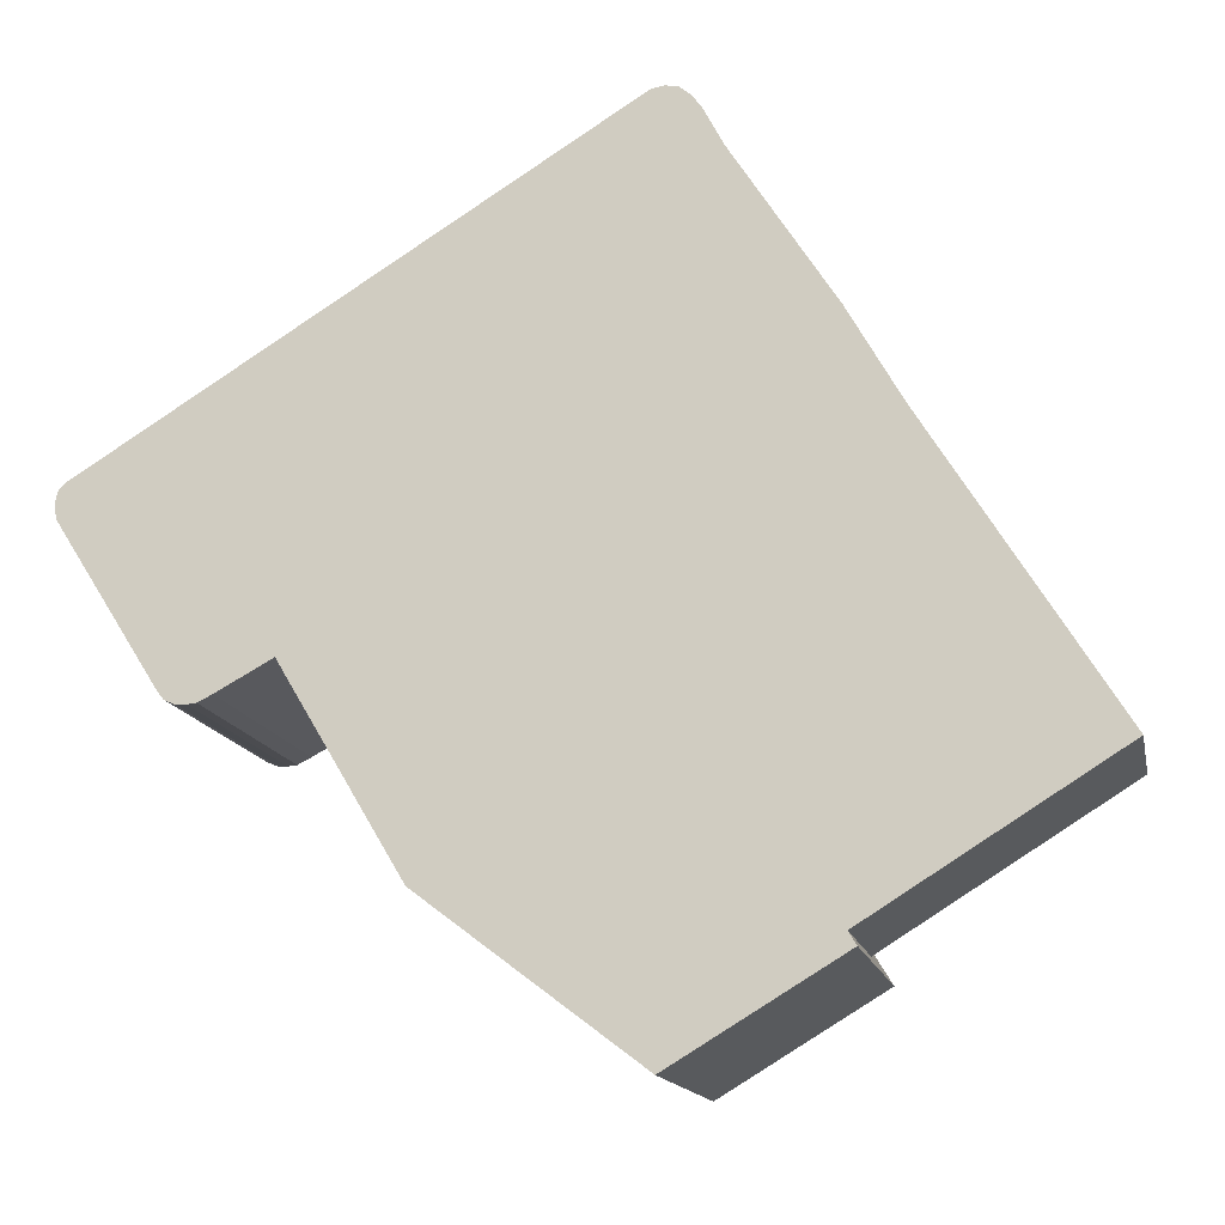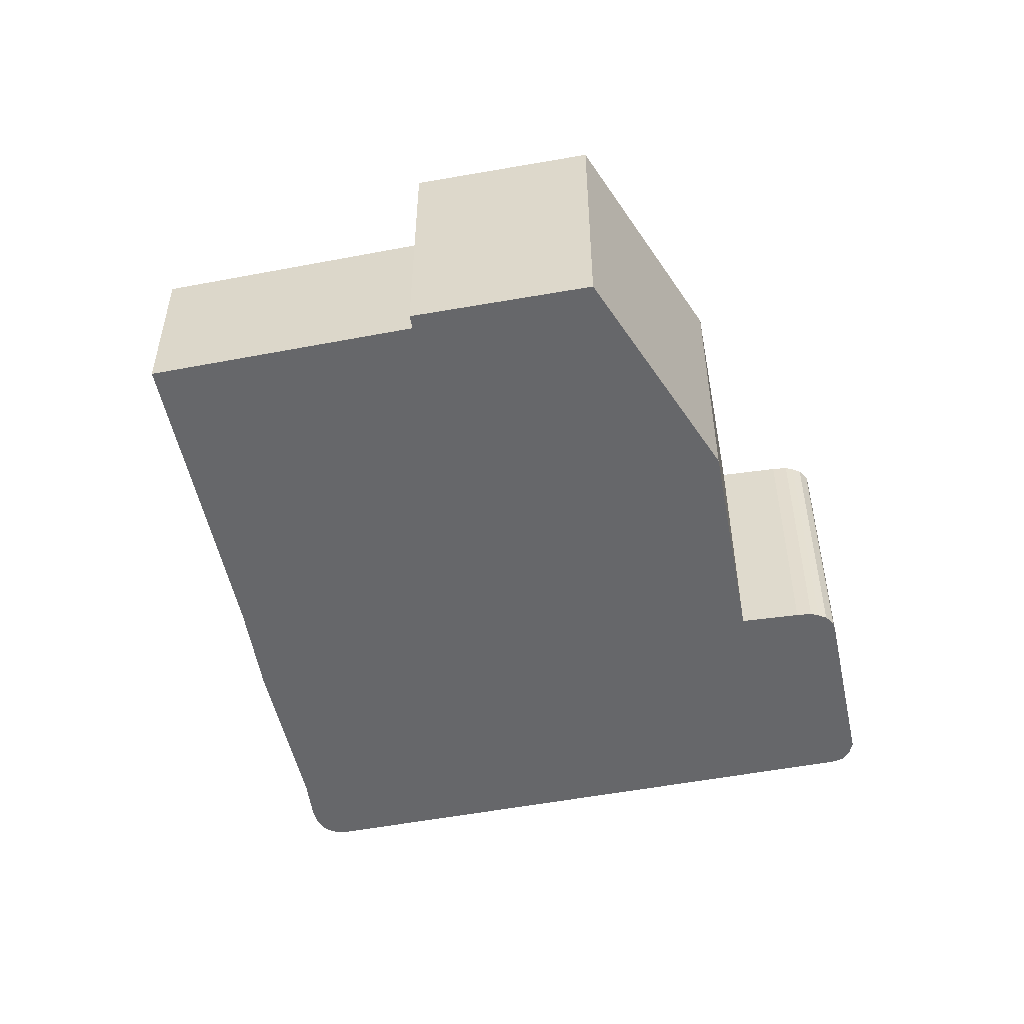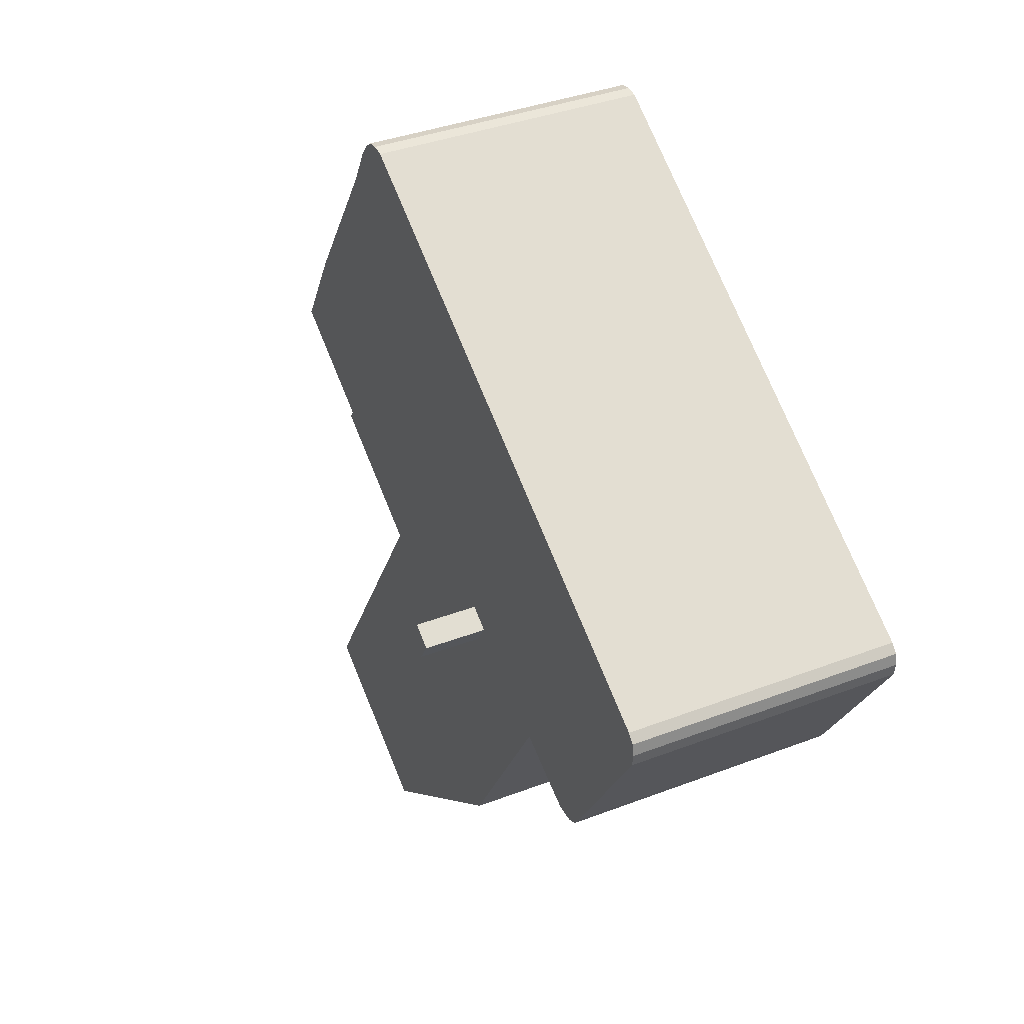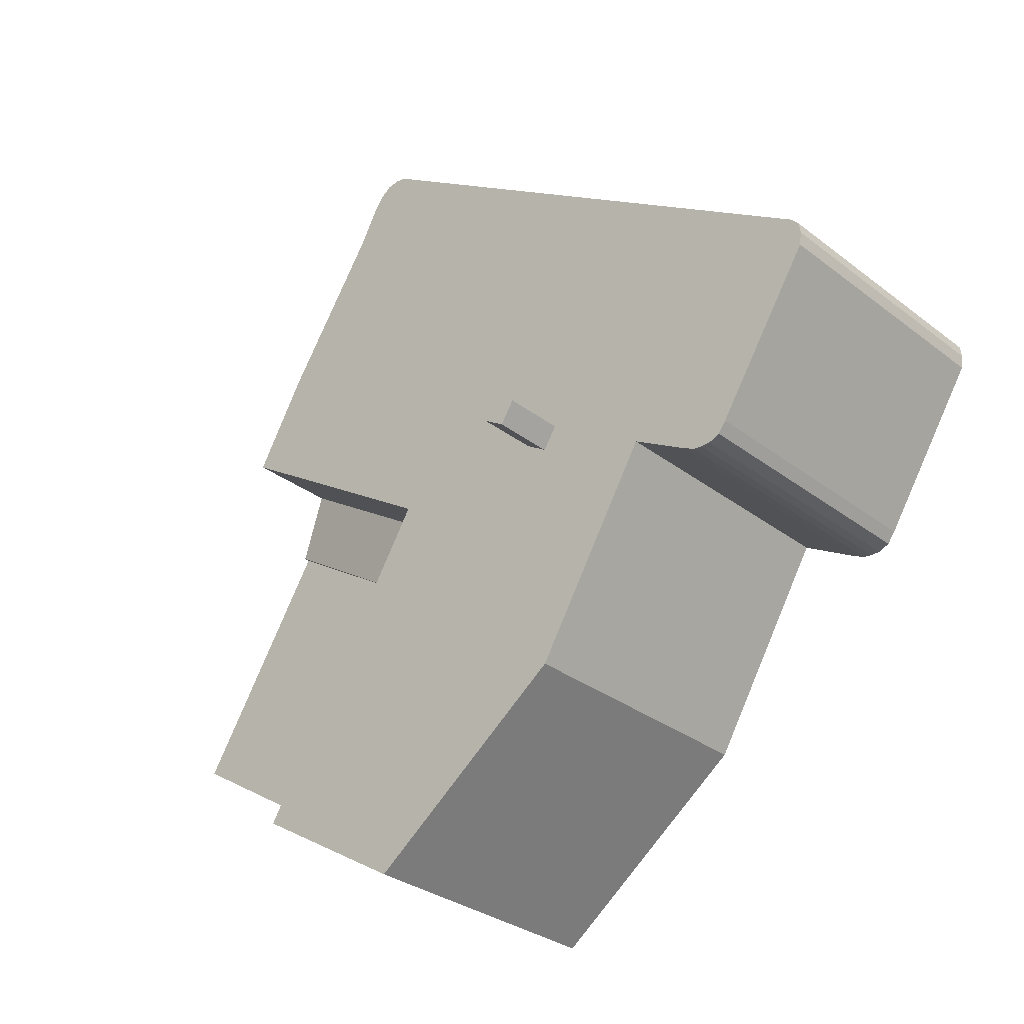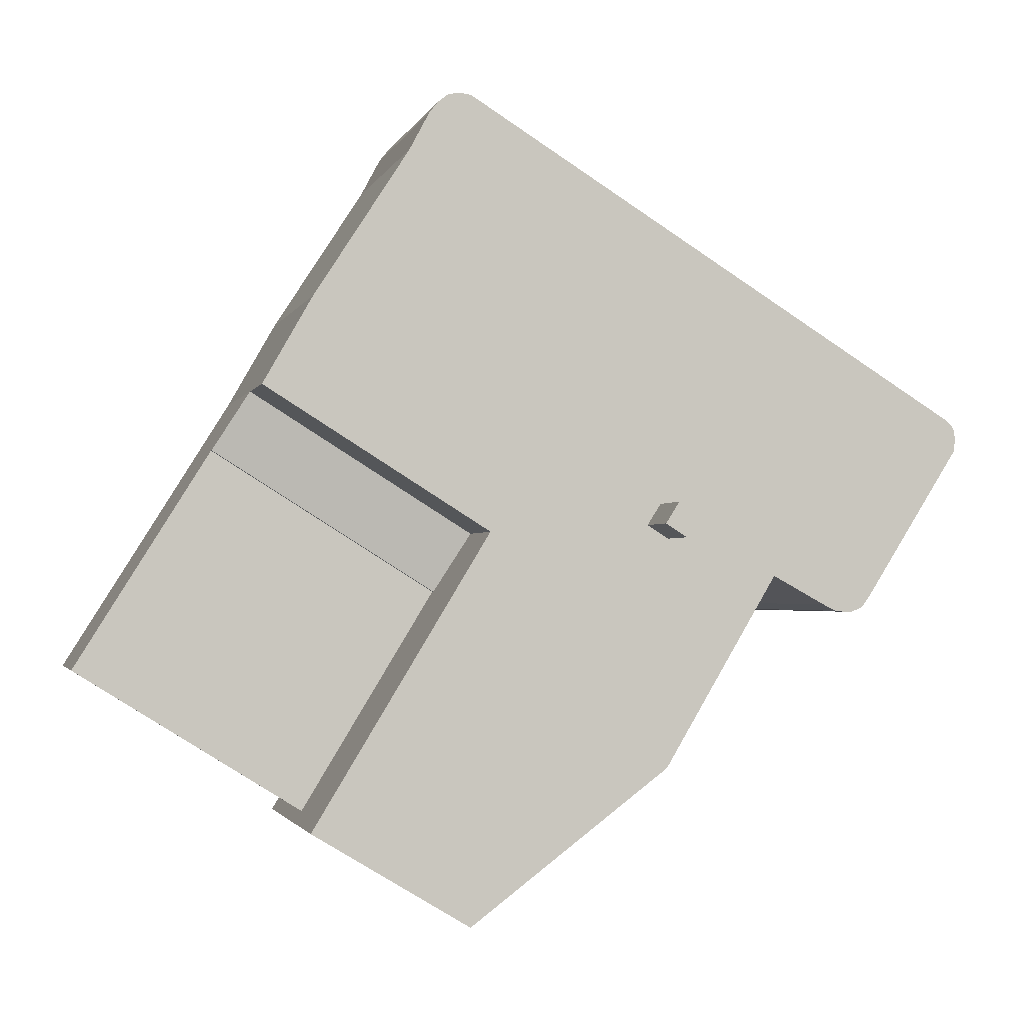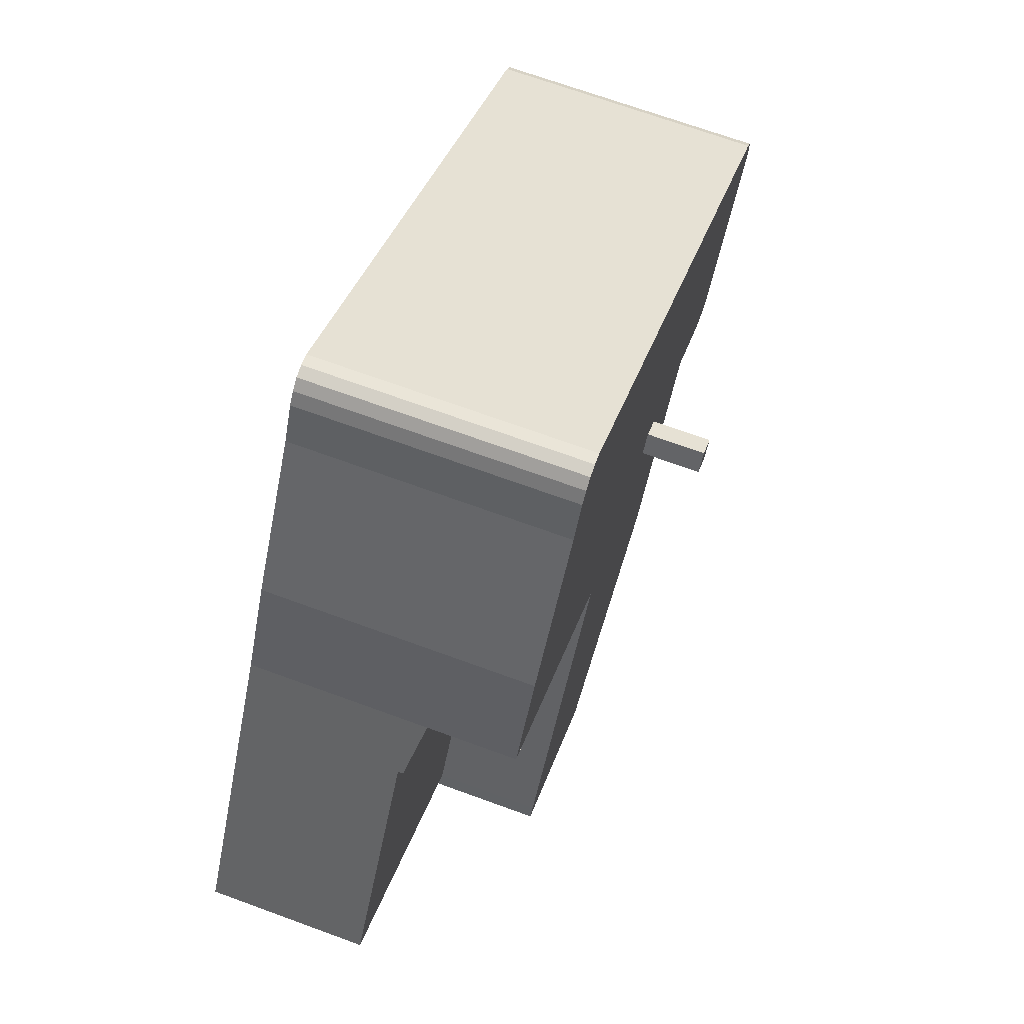
<metadata>
{"format":"obj","ext":"obj","renderer":"f3d","projection":"perspective","resolution":1024,"background":"white","views":[{"elev":-14.2,"azim":11.5,"up":"+Z"},{"elev":-52.2,"azim":159.7,"up":"+Y"},{"elev":37.2,"azim":-116.3,"up":"+Z"},{"elev":-30.3,"azim":-138.1,"up":"+Z"},{"elev":-1.9,"azim":166.3,"up":"+Z"},{"elev":69.6,"azim":110.1,"up":"+Z"}]}
</metadata>
<code>
v 2.9 5.644 16.01
v 5.357 5.644 13.77
v 5.449 5.644 13.63
v 2.9 5.644 16.01
v 4.578 5.644 15.24
v 5.357 5.644 13.77
v 2.9 5.644 16.01
v 4.217 5.644 15.7
v 4.578 5.644 15.24
v 2.128 5.644 -1.038
v 9.11 5.644 7.967
v 11.06 5.644 4.538
v 2.128 5.644 -1.038
v 5.449 5.644 13.63
v 9.11 5.644 7.967
v -5.027 5.644 -10.33
v 2.128 5.644 -1.038
v 3.548 5.644 -3.373
v -5.027 5.644 -10.33
v 3.548 5.644 -3.373
v 8.853 5.644 -12.1
v 2.914 5.644 -16.33
v 3.359 5.644 16.08
v 3.817 5.644 16
v 4.217 5.644 15.7
v 2.914 5.644 -16.33
v 8.853 5.644 -12.1
v 9.144 5.644 -12.58
v 2.9 5.644 16.01
v 3.359 5.644 16.08
v 4.217 5.644 15.7
v 2.128 5.644 -1.038
v 2.9 5.644 16.01
v 5.449 5.644 13.63
v -9.539 5.644 -2.739
v 2.128 5.644 -1.038
v -5.027 5.644 -10.33
v -5.097 5.644 -1.27
v -4.254 5.644 -0.7386
v 2.128 5.644 -1.038
v -9.539 5.644 -2.739
v -5.097 5.644 -1.27
v 2.128 5.644 -1.038
v -4.254 5.644 -0.7386
v 2.9 5.644 16.01
v 2.128 5.644 -1.038
v -9.539 5.644 -2.739
v 2.9 5.644 16.01
v -5.629 5.644 -0.4266
v -9.539 5.644 -2.739
v -5.629 5.644 -0.4266
v -5.097 5.644 -1.27
v -4.785 5.644 0.1044
v 2.9 5.644 16.01
v -4.254 5.644 -0.7386
v -5.629 5.644 -0.4266
v 2.9 5.644 16.01
v -4.785 5.644 0.1044
v -13.6 5.644 -3.561
v -9.539 5.644 -2.739
v -11.61 5.644 -3.876
v -12.49 5.644 -4.178
v -11.61 5.644 -3.876
v -12.15 5.644 -4.141
v -13.6 5.644 -3.561
v -11.61 5.644 -3.876
v -12.49 5.644 -4.178
v -13.6 5.644 -3.561
v -12.49 5.644 -4.178
v -12.85 5.644 -4.176
v -17.02 5.644 3.604
v 2.9 5.644 16.01
v -9.539 5.644 -2.739
v -13.6 5.644 -3.561
v -12.85 5.644 -4.176
v -13.29 5.644 -3.983
v -17.39 5.644 2.842
v -17.31 5.644 3.3
v -17.02 5.644 3.604
v -17.31 5.644 2.344
v -9.539 5.644 -2.739
v -13.6 5.644 -3.561
v -17.39 5.644 2.842
v -17.02 5.644 3.604
v -17.31 5.644 2.344
v -17.31 5.644 2.344
v -17.02 5.644 3.604
v -9.539 5.644 -2.739
v -5.629 8.08 -0.4266
v -4.785 8.08 0.1044
v -4.254 8.08 -0.7386
v -5.097 8.08 -1.27
v 4.718 1.978 -0.2264
v 6.953 1.978 1.169
v 7.311 1.846 0.5869
v 5.075 1.846 -0.8091
v 5.075 1.846 -0.8091
v 7.311 1.846 0.5869
v 7.67 1.715 0.005148
v 5.431 1.715 -1.392
v 6.953 1.978 1.169
v 9.188 1.978 2.564
v 9.548 1.846 1.983
v 7.311 1.846 0.5869
v 7.311 1.846 0.5869
v 9.548 1.846 1.983
v 9.908 1.715 1.402
v 7.67 1.715 0.005148
v 2.128 2.11 -1.038
v 6.953 1.978 1.169
v 4.718 1.978 -0.2264
v 2.128 2.11 -1.038
v 11.06 2.11 4.538
v 6.953 1.978 1.169
v 2.128 2.11 -1.038
v 4.718 1.978 -0.2264
v 5.075 1.846 -0.8091
v 3.548 1.583 -3.373
v 5.075 1.846 -0.8091
v 5.431 1.715 -1.392
v 2.128 2.11 -1.038
v 5.075 1.846 -0.8091
v 3.548 1.583 -3.373
v 3.548 1.583 -3.373
v 5.431 1.715 -1.392
v 7.67 1.715 0.005148
v 9.188 1.978 2.564
v 11.06 2.11 4.538
v 9.548 1.846 1.983
v 6.953 1.978 1.169
v 11.06 2.11 4.538
v 9.188 1.978 2.564
v 9.548 1.846 1.983
v 11.06 2.11 4.538
v 12.51 1.583 2.219
v 7.67 1.715 0.005148
v 9.908 1.715 1.402
v 12.51 1.583 2.219
v 9.548 1.846 1.983
v 12.51 1.583 2.219
v 9.908 1.715 1.402
v 3.548 1.583 -3.373
v 7.67 1.715 0.005148
v 12.51 1.583 2.219
v 3.548 1.379 -3.373
v 12.51 1.379 2.219
v 17.91 1.379 -6.443
v 8.853 1.379 -12.1
v -17.31 5.644 2.344
v -15.45 -5.017 -0.6081
v -17.31 -5.017 2.344
v -15.45 -5.017 -0.6081
v -13.6 5.644 -3.561
v -13.6 -5.017 -3.561
v -17.31 5.644 2.344
v -13.6 5.644 -3.561
v -15.45 -5.017 -0.6081
v -13.6 5.644 -3.561
v -13.29 5.644 -3.983
v -13.29 -5.017 -3.983
v -13.6 -5.017 -3.561
v -17.39 5.644 2.842
v -17.31 5.644 2.344
v -17.31 -5.017 2.344
v -17.39 -5.017 2.842
v -17.39 -5.017 2.842
v -17.31 -5.017 3.3
v -17.31 5.644 3.3
v -17.39 5.644 2.842
v -17.16 -5.017 3.452
v -17.02 -5.017 3.604
v -17.02 5.644 3.604
v -17.31 5.644 3.3
v -17.31 -5.017 3.3
v -17.16 -5.017 3.452
v -17.31 5.644 3.3
v -17.16 -5.017 3.452
v -17.02 5.644 3.604
v -7.06 -5.017 9.806
v 2.9 -5.017 16.01
v 2.9 5.644 16.01
v -17.02 5.644 3.604
v -17.02 -5.017 3.604
v -7.06 -5.017 9.806
v -17.02 5.644 3.604
v -7.06 -5.017 9.806
v 2.9 5.644 16.01
v 2.9 -5.017 16.01
v 3.359 -5.017 16.08
v 3.359 5.644 16.08
v 2.9 5.644 16.01
v 3.359 -5.017 16.08
v 3.817 -5.017 16
v 3.817 5.644 16
v 3.359 5.644 16.08
v 3.817 -5.017 16
v 4.217 -5.017 15.7
v 4.217 5.644 15.7
v 3.817 5.644 16
v 4.397 -5.017 15.47
v 4.578 -5.017 15.24
v 4.578 5.644 15.24
v 4.217 5.644 15.7
v 4.217 -5.017 15.7
v 4.397 -5.017 15.47
v 4.217 5.644 15.7
v 4.397 -5.017 15.47
v 4.578 5.644 15.24
v 4.578 -5.017 15.24
v 5.357 -5.017 13.77
v 5.357 5.644 13.77
v 4.578 5.644 15.24
v 5.357 -5.017 13.77
v 5.449 -5.017 13.63
v 5.449 5.644 13.63
v 5.357 5.644 13.77
v 7.279 -5.017 10.8
v 9.11 -5.017 7.967
v 9.11 5.644 7.967
v 5.449 5.644 13.63
v 5.449 -5.017 13.63
v 7.279 -5.017 10.8
v 5.449 5.644 13.63
v 7.279 -5.017 10.8
v 9.11 5.644 7.967
v 9.11 5.644 7.967
v 11.06 2.11 4.538
v 11.06 5.644 4.538
v 9.11 -5.017 7.967
v 11.06 -5.017 4.538
v 11.06 2.11 4.538
v 9.11 5.644 7.967
v 11.06 2.11 4.538
v 12.51 1.379 2.219
v 12.51 1.583 2.219
v 11.06 -5.017 4.538
v 12.51 -5.017 2.219
v 12.51 1.379 2.219
v 11.06 2.11 4.538
v 12.51 -5.017 2.219
v 17.91 -5.017 -6.443
v 17.91 1.379 -6.443
v 12.51 1.379 2.219
v 2.128 5.644 -1.038
v 11.06 5.644 4.538
v 11.06 2.11 4.538
v 2.128 2.11 -1.038
v 2.128 2.11 -1.038
v 3.548 1.583 -3.373
v 3.548 5.644 -3.373
v 2.128 5.644 -1.038
v 3.548 1.583 -3.373
v 8.853 1.379 -12.1
v 8.853 5.644 -12.1
v 3.548 5.644 -3.373
v 3.548 1.583 -3.373
v 3.548 1.379 -3.373
v 8.853 1.379 -12.1
v 8.853 -5.017 -12.1
v 9.144 -5.017 -12.58
v 9.144 5.644 -12.58
v 8.853 1.379 -12.1
v 8.853 5.644 -12.1
v 8.853 1.379 -12.1
v 9.144 5.644 -12.58
v 2.914 5.644 -16.33
v 9.144 5.644 -12.58
v 9.144 -5.017 -12.58
v 2.914 -5.017 -16.33
v -5.027 5.644 -10.33
v 2.914 5.644 -16.33
v 2.914 -5.017 -16.33
v -5.027 -5.017 -10.33
v -9.539 5.644 -2.739
v -5.027 5.644 -10.33
v -5.027 -5.017 -10.33
v -9.539 -5.017 -2.739
v -11.61 5.644 -3.876
v -9.539 5.644 -2.739
v -9.539 -5.017 -2.739
v -11.61 -5.017 -3.876
v -12.15 5.644 -4.141
v -11.88 -5.017 -4.008
v -12.15 -5.017 -4.141
v -11.88 -5.017 -4.008
v -11.61 5.644 -3.876
v -11.61 -5.017 -3.876
v -12.15 5.644 -4.141
v -11.61 5.644 -3.876
v -11.88 -5.017 -4.008
v -12.49 5.644 -4.178
v -12.15 5.644 -4.141
v -12.15 -5.017 -4.141
v -12.49 -5.017 -4.178
v -12.85 5.644 -4.176
v -12.49 5.644 -4.178
v -12.49 -5.017 -4.178
v -12.85 -5.017 -4.176
v -13.29 5.644 -3.983
v -13.07 -5.017 -4.079
v -13.29 -5.017 -3.983
v -13.07 -5.017 -4.079
v -12.85 5.644 -4.176
v -12.85 -5.017 -4.176
v -13.29 5.644 -3.983
v -12.85 5.644 -4.176
v -13.07 -5.017 -4.079
v -5.629 5.644 -0.4266
v -4.785 5.644 0.1044
v -4.785 8.08 0.1044
v -5.629 8.08 -0.4266
v -4.785 5.644 0.1044
v -4.254 5.644 -0.7386
v -4.254 8.08 -0.7386
v -4.785 8.08 0.1044
v -5.097 8.08 -1.27
v -4.254 8.08 -0.7386
v -4.254 5.644 -0.7386
v -5.097 5.644 -1.27
v -5.629 8.08 -0.4266
v -5.097 8.08 -1.27
v -5.097 5.644 -1.27
v -5.629 5.644 -0.4266
v 3.548 1.583 -3.373
v 12.51 1.583 2.219
v 12.51 1.379 2.219
v 3.548 1.379 -3.373
v 8.853 1.379 -12.1
v 17.91 1.379 -6.443
v 17.91 -5.017 -6.443
v 8.853 -5.017 -12.1
v -17.39 -5.017 2.842
v -17.31 -5.017 2.344
v -15.45 -5.017 -0.6081
v -13.6 -5.017 -3.561
v -13.29 -5.017 -3.983
v -13.07 -5.017 -4.079
v -12.85 -5.017 -4.176
v -12.49 -5.017 -4.178
v -12.15 -5.017 -4.141
v -11.88 -5.017 -4.008
v -11.61 -5.017 -3.876
v -9.539 -5.017 -2.739
v -5.027 -5.017 -10.33
v 2.914 -5.017 -16.33
v 9.144 -5.017 -12.58
v 8.853 -5.017 -12.1
v 17.91 -5.017 -6.443
v 12.51 -5.017 2.219
v 11.06 -5.017 4.538
v 9.11 -5.017 7.967
v 7.279 -5.017 10.8
v 5.449 -5.017 13.63
v 5.357 -5.017 13.77
v 4.578 -5.017 15.24
v 4.397 -5.017 15.47
v 4.217 -5.017 15.7
v 3.817 -5.017 16
v 3.359 -5.017 16.08
v 2.9 -5.017 16.01
v -7.06 -5.017 9.806
v -17.02 -5.017 3.604
v -17.16 -5.017 3.452
v -17.31 -5.017 3.3
g CDNNDG02_0015590
f 1 2 3
f 4 5 6
f 7 8 9
f 10 11 12
f 13 14 15
f 16 17 18
f 20 21 22
f 19 20 22
f 23 24 25
f 26 27 28
f 29 30 31
f 32 33 34
f 35 36 37
f 38 39 40
f 41 42 43
f 44 45 46
f 47 48 49
f 50 51 52
f 53 54 55
f 56 57 58
f 59 60 61
f 62 63 64
f 65 66 67
f 68 69 70
f 71 72 73
f 74 75 76
f 77 78 79
f 80 81 82
f 83 84 85
f 86 87 88
f 90 91 92
f 89 90 92
f 96 93 95
f 95 93 94
f 100 97 99
f 99 97 98
f 104 101 103
f 103 101 102
f 108 105 107
f 107 105 106
f 109 110 111
f 112 113 114
f 115 116 117
f 118 119 120
f 121 122 123
f 124 125 126
f 127 128 129
f 130 131 132
f 133 134 135
f 136 137 138
f 139 140 141
f 142 143 144
f 145 147 148
f 145 146 147
f 149 150 151
f 152 153 154
f 155 156 157
f 158 160 161
f 158 159 160
f 162 164 165
f 162 163 164
f 166 168 169
f 166 167 168
f 170 171 172
f 173 174 175
f 176 177 178
f 179 180 181
f 182 183 184
f 185 186 187
f 191 188 190
f 190 188 189
f 193 194 195
f 192 193 195
f 196 198 199
f 196 197 198
f 200 201 202
f 203 204 205
f 206 207 208
f 210 211 209
f 209 211 212
f 214 215 213
f 213 215 216
f 217 218 219
f 220 221 222
f 223 224 225
f 226 227 228
f 229 231 232
f 229 230 231
f 233 234 235
f 236 238 239
f 236 237 238
f 243 240 242
f 241 242 240
f 247 244 246
f 245 246 244
f 248 250 251
f 248 249 250
f 252 254 255
f 252 253 254
f 256 257 258
f 260 261 262
f 259 260 262
f 263 264 265
f 269 266 268
f 267 268 266
f 273 270 272
f 271 272 270
f 277 274 276
f 276 274 275
f 278 280 281
f 278 279 280
f 282 283 284
f 285 286 287
f 288 289 290
f 291 293 294
f 291 292 293
f 296 297 295
f 295 297 298
f 299 300 301
f 302 303 304
f 305 306 307
f 308 310 311
f 310 308 309
f 312 314 315
f 312 313 314
f 316 318 319
f 316 317 318
f 320 322 323
f 320 321 322
f 327 324 326
f 325 326 324
f 328 330 331
f 328 329 330
f 364 332 363
f 363 332 362
f 337 338 339
f 362 332 333
f 333 334 362
f 343 362 334
f 337 335 336
f 351 361 343
f 337 339 335
f 353 354 361
f 346 347 345
f 354 355 360
f 340 341 339
f 341 335 339
f 342 335 341
f 334 335 342
f 334 342 343
f 362 343 361
f 349 344 347
f 347 344 345
f 360 355 356
f 357 360 356
f 358 359 357
f 350 344 349
f 347 348 349
f 357 359 360
f 344 350 343
f 350 351 343
f 351 352 361
f 361 354 360
f 352 353 361

</code>
